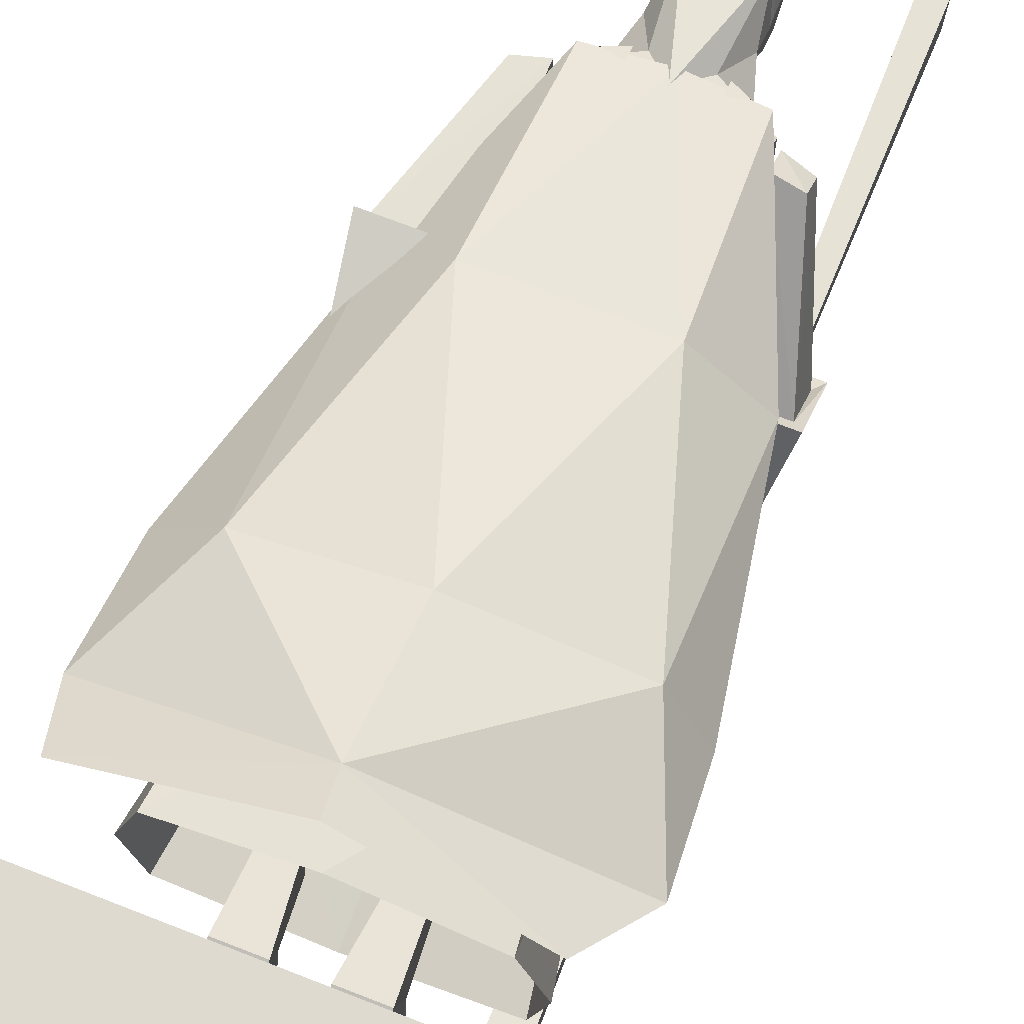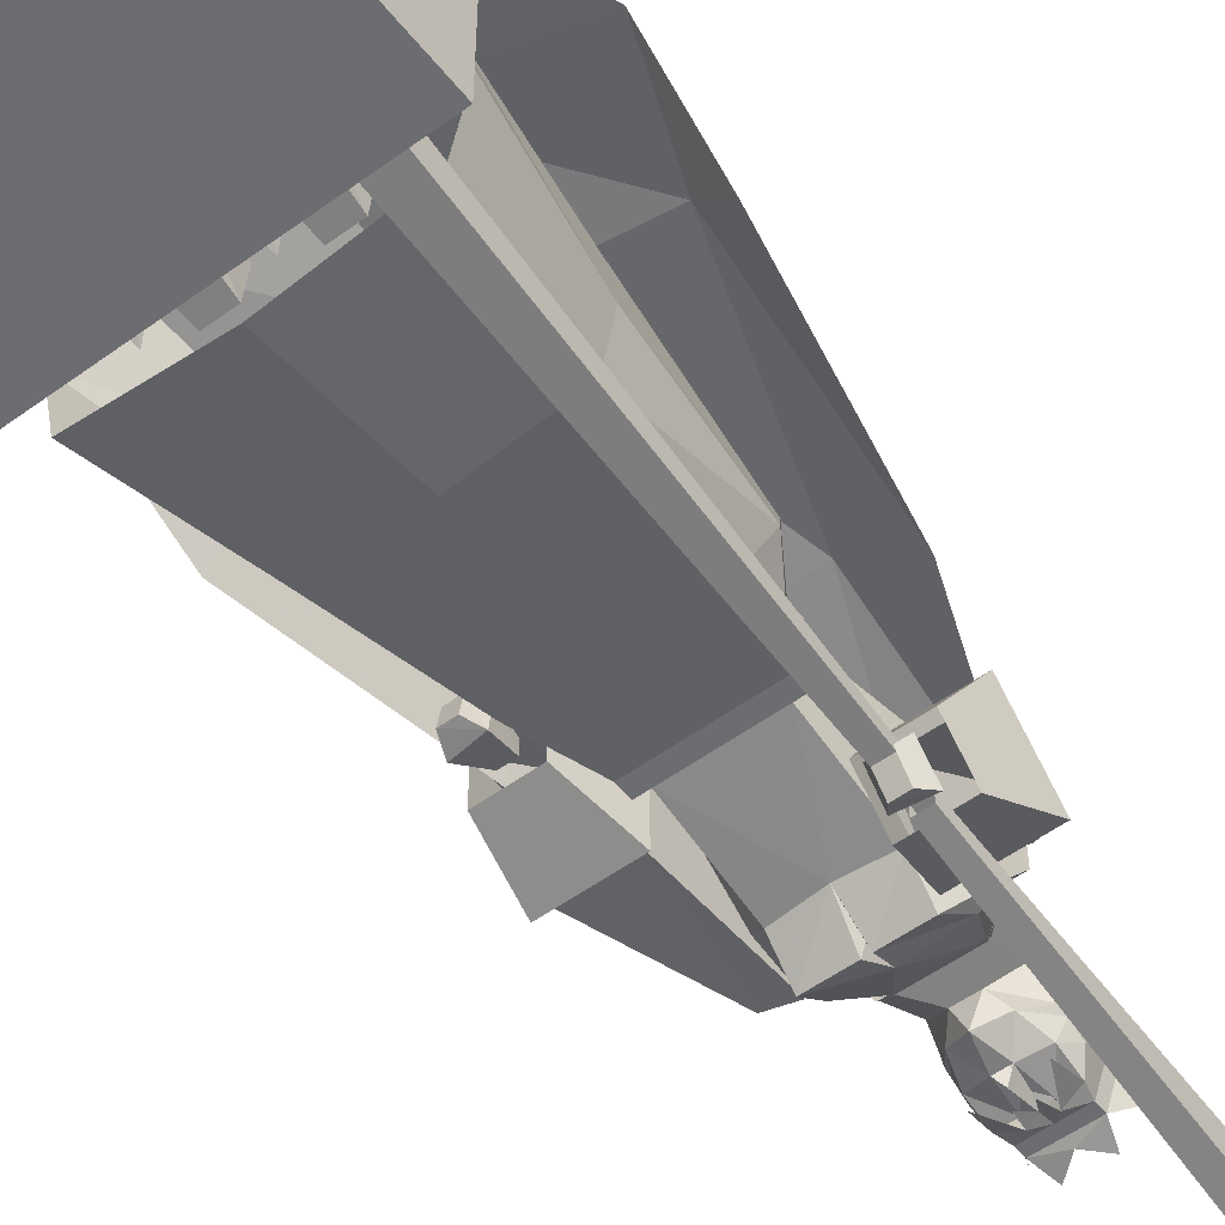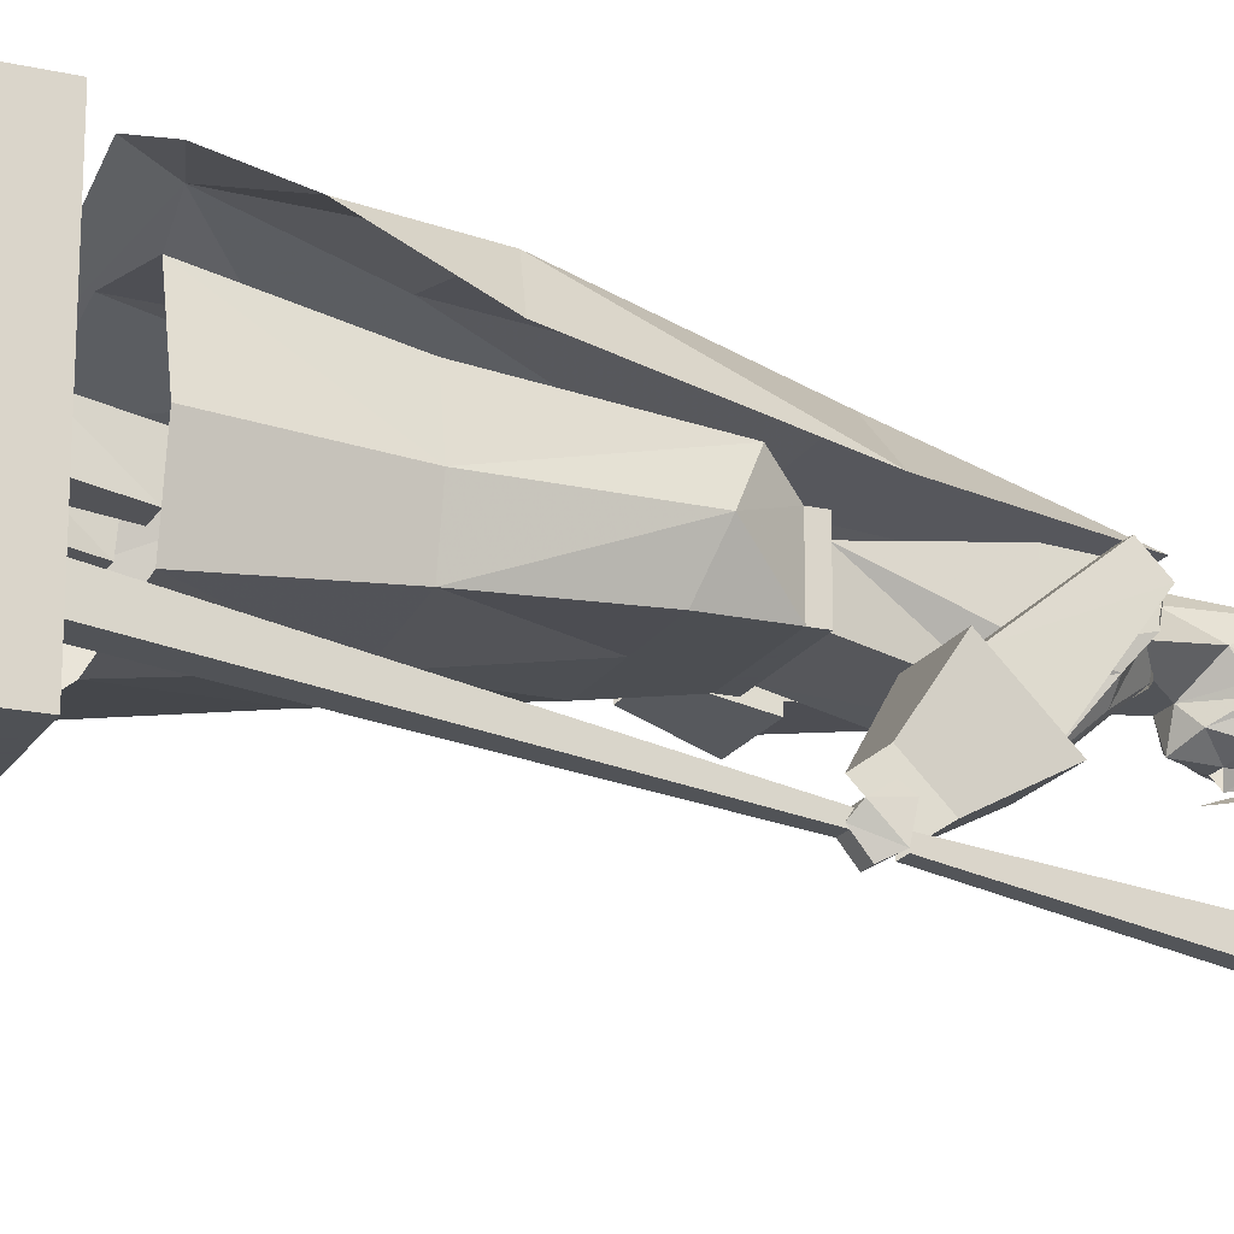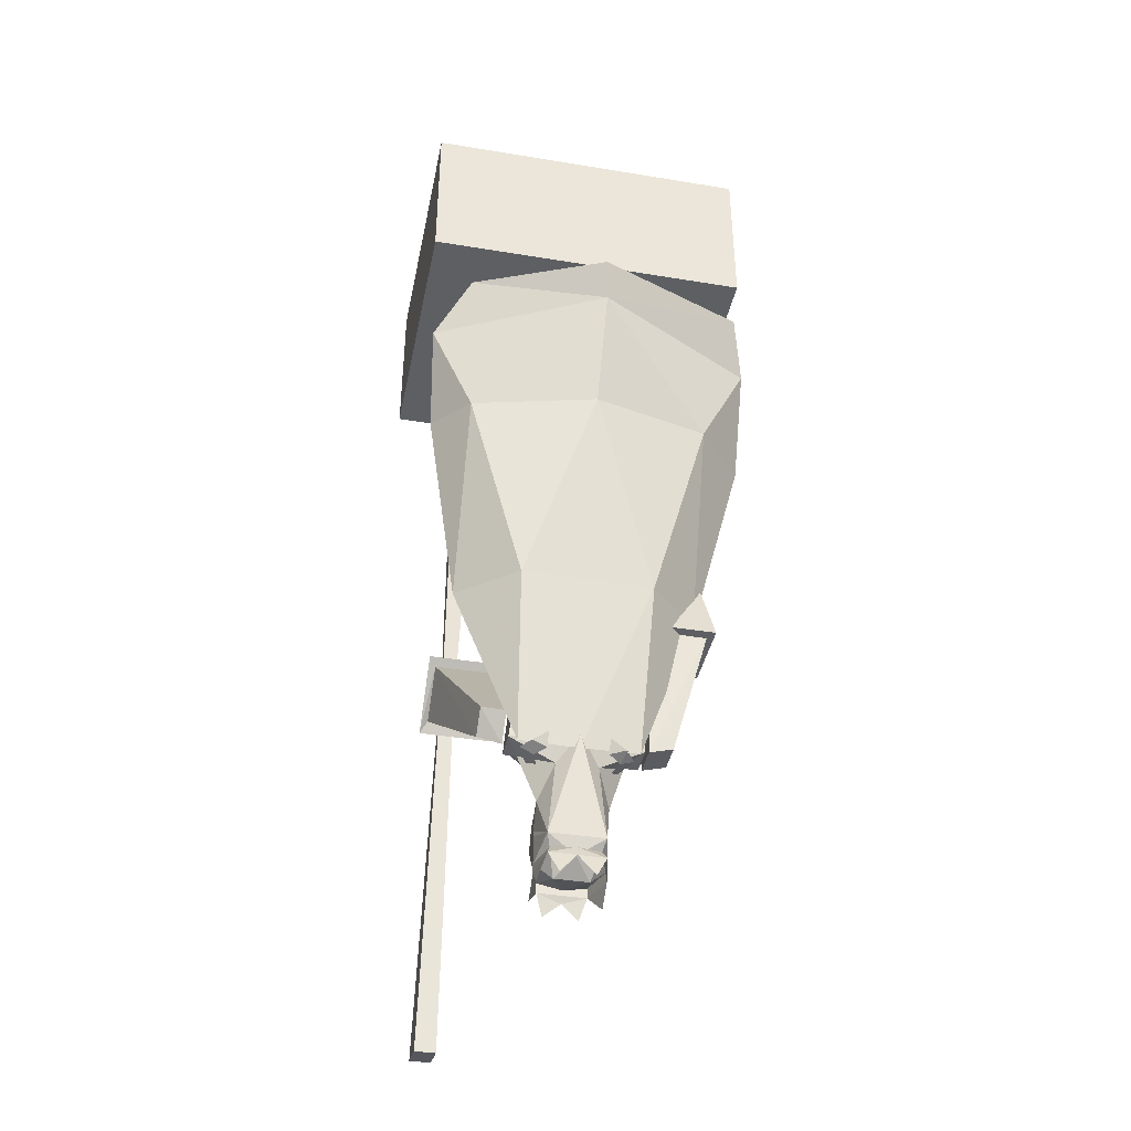
<metadata>
{"format":"obj","ext":"obj","renderer":"f3d","projection":"perspective","resolution":1024,"background":"white","views":[{"elev":70.9,"azim":-158.6,"up":"+Z"},{"elev":-54.0,"azim":-142.2,"up":"+Z"},{"elev":-19.5,"azim":-112.8,"up":"+Z"},{"elev":-39.9,"azim":-11.5,"up":"+Y"}]}
</metadata>
<code>
v -0.375 0 0.375
v -0.375 0 -0.25
v -0.375 -0.375 -0.25
v -0.375 -0.375 0.375
v 0.375 0 0.375
v 0.375 -0.375 0.375
v 0.375 0 -0.25
v 0.375 -0.375 -0.25
v -0.1875 -0.0625 -0.25
v 0.1875 -0.0625 -0.25
v 0.1875 -0.25 -0.25
v -0.1875 -0.25 -0.25
v -0.1016 -0.375 0.1641
v -0.1094 -0.375 -0.03125
v -0.1016 -0.4453 0.08594
v -0.1016 -0.4141 0.1797
v -0.02344 -0.4141 0.1797
v -0.02344 -0.375 0.1641
v -0.03125 -0.4453 0.08594
v -0.03125 -0.375 -0.03125
v -0.03125 -0.4219 -0.02344
v -0.07031 -0.4531 -0.1016
v -0.1094 -0.4219 -0.02344
v -0.03906 -0.5469 0.07031
v -0.09375 -0.5469 0.07031
v -0.09375 -0.5547 0.1562
v -0.03906 -0.5547 0.1562
v 0.1328 -0.4453 0.08594
v 0.1406 -0.375 -0.03125
v 0.1328 -0.375 0.1641
v 0.1328 -0.4141 0.1797
v 0.125 -0.5469 0.07031
v 0.07031 -0.5469 0.07031
v 0.0625 -0.4453 0.08594
v 0.1406 -0.4219 -0.02344
v 0.1016 -0.4531 -0.1016
v 0.0625 -0.375 -0.03125
v 0.0625 -0.4219 -0.02344
v 0.05469 -0.375 0.1641
v 0.05469 -0.4141 0.1797
v 0.07031 -0.5547 0.1562
v 0.125 -0.5547 0.1562
v 0.01562 -1.906 -0.01562
v 0.07031 -1.906 -0.01562
v 0.07031 -1.883 -0.01562
v 0.01562 -1.883 -0.01562
v -0.03906 -1.906 -0.01562
v 0.01562 -1.922 -0.02344
v -0.03906 -1.883 -0.01562
v 0.09375 -1.891 0.07031
v 0.09375 -1.914 0.07031
v 0.05469 -1.93 0.08594
v 0.01562 -1.898 -0.007812
v 0.03906 -1.859 -0.03125
v 0.07812 -1.852 -0.01562
v 0.09375 -1.836 0.02344
v 0.09375 -1.812 0.07031
v 0.09375 -1.828 0.07812
v 0.07812 -1.859 0.1484
v 0.01562 -1.898 0.1328
v -0.02344 -1.93 0.08594
v -0.0625 -1.891 0.07031
v -0.0625 -1.914 0.07031
v -0.0625 -1.953 0.02344
v -0.0625 -1.836 0.02344
v -0.04688 -1.852 -0.01562
v -0.007812 -1.859 -0.03125
v 0.01562 -1.852 -0.02344
v 0.03125 -1.82 -0.03906
v 0.07812 -1.906 0.1484
v 0.07031 -1.883 0.1328
v 0.08594 -1.953 0.1094
v 0.01562 -1.883 0.1406
v 0.01562 -1.906 0.1484
v -0.04688 -1.906 0.1484
v -0.03906 -1.883 0.1328
v -0.02344 -1.953 0.1562
v -0.0625 -1.953 0.1094
v -0.02344 -1.953 -0.03125
v 0.05469 -1.953 -0.03125
v 0.05469 -1.953 0.1562
v 0.09375 -1.953 0.02344
v 0.07812 -1.672 0.05469
v -0.04688 -1.672 0.05469
v -0.0625 -1.656 0.03906
v 0.09375 -1.656 0.03906
v 0.1406 -1.656 0.1406
v 0.1094 -1.672 0.1484
v 0.1172 -1.656 0.1797
v 0.07812 -1.672 0.1797
v 0.07812 -1.641 0.1953
v -0.07812 -1.672 0.1484
v -0.1094 -1.656 0.1484
v -0.05469 -1.672 0.1797
v -0.08594 -1.656 0.1797
v -0.05469 -1.641 0.1953
v 0.02344 -0.5938 0.4766
v 0.2812 -0.8438 0.3281
v 0.3906 -0.6172 0.3047
v 0.3594 -0.5 0.375
v 0.01562 -0.5156 0.5156
v -0.2812 -0.5 0.375
v -0.3594 -0.6172 0.3047
v -0.2656 -0.8516 0.3281
v 0.01562 -0.8438 0.3906
v 0.3906 -0.8438 0.2031
v 0.2812 -1.281 0.1562
v 0.1641 -1.281 0.2734
v 0.1484 -1.656 0.1719
v 0.01562 -1.664 0.1797
v -0.1328 -1.281 0.2734
v -0.1172 -1.656 0.1719
v -0.2656 -1.273 0.1562
v -0.3438 -0.8281 0.2188
v 0.3047 -1.328 0.1797
v 0.1719 -1.328 0.1797
v 0.1719 -1.633 0.1484
v 0.2266 -1.617 0.1484
v 0.2266 -1.617 0.07812
v 0.3047 -1.328 0.05469
v 0.3203 -1.328 0.2031
v 0.1562 -1.328 0.2031
v 0.1719 -1.328 0.05469
v 0.1719 -1.633 0.07812
v 0.1562 -1.328 0.03125
v 0.3203 -1.328 0.03125
v 0.2969 -1.188 0.07031
v 0.2969 -1.188 0.1719
v 0.1875 -1.188 0.1719
v 0.1875 -1.188 0.07031
v 0.2578 -1.188 0.1406
v 0.2812 -1.133 0.1484
v 0.2188 -1.133 0.1484
v 0.2266 -1.188 0.1406
v 0.2266 -1.188 0.1094
v 0.2188 -1.125 0.08594
v 0.2812 -1.133 0.08594
v 0.2578 -1.188 0.1094
v 0.2656 -1.094 0.09375
v 0.2656 -1.102 0.1406
v 0.2344 -1.102 0.1406
v 0.2344 -1.094 0.09375
v -0.1953 -1.273 -0.1562
v -0.1875 -1.227 -0.1875
v -0.25 -1.227 -0.1875
v -0.2266 -1.273 -0.1562
v -0.2266 -1.297 -0.1719
v -0.25 -1.273 -0.2344
v -0.1875 -1.266 -0.2344
v -0.1953 -1.297 -0.1719
v -0.2031 -1.242 -0.25
v -0.2031 -1.211 -0.2109
v -0.2344 -1.211 -0.2109
v -0.2344 -1.242 -0.25
v -0.125 -1.328 -0.007812
v -0.125 -1.453 -0.1328
v -0.1562 -1.32 -0.2031
v -0.1562 -1.25 -0.1328
v -0.2891 -1.328 -0.007812
v -0.2734 -1.344 -0.02344
v -0.1406 -1.344 -0.02344
v -0.1406 -1.43 -0.1172
v -0.2891 -1.453 -0.1328
v -0.2656 -1.32 -0.2031
v -0.2656 -1.25 -0.1328
v -0.2734 -1.43 -0.1172
v -0.1953 -1.617 0.1094
v -0.1953 -1.57 0.1562
v -0.1406 -1.578 0.1641
v -0.1484 -1.43 -0.1172
v -0.1406 -1.633 0.1172
v -0.2344 -1.281 -0.2344
v -0.2422 -2.125 -0.3906
v -0.2422 -2.141 -0.3125
v -0.2344 -1.281 -0.2109
v -0.2031 -1.281 -0.2109
v -0.1953 -2.141 -0.3125
v -0.1953 -2.125 -0.3906
v -0.2031 -1.281 -0.2344
v -0.25 -0.375 -0.1094
v -0.2344 -1.227 -0.2188
v -0.2344 -1.227 -0.1953
v -0.25 -0.375 -0.04688
v -0.1875 -0.375 -0.04688
v -0.2031 -1.227 -0.1953
v -0.2031 -1.227 -0.2188
v -0.1875 -0.375 -0.1094
v 0.1328 -1.266 0.03906
v 0.1328 -1.266 0.1719
v -0.1016 -1.266 0.1719
v -0.1016 -1.266 0.03906
v -0.1016 -1.234 0.03906
v 0.1328 -1.234 0.03906
v 0.1328 -1.234 0.1719
v -0.1016 -1.234 0.1719
v -0.1719 -1.125 0.125
v -0.1406 -1.086 0.02344
v 0.01562 -1.086 0.02344
v 0.1719 -1.086 0.02344
v 0.2031 -1.125 0.125
v 0.1719 -1.172 0.2188
v 0.01562 -1.172 0.2188
v -0.1406 -1.172 0.2188
v -0.2109 -0.7969 0.1094
v -0.1875 -0.7969 -0.007812
v 0.01562 -0.7969 -0.03125
v 0.2188 -0.7969 -0.007812
v 0.2422 -0.7969 0.1094
v 0.2188 -0.7969 0.2344
v 0.01562 -0.7969 0.2656
v -0.1875 -0.7969 0.2344
v -0.2188 -0.5 0.2812
v -0.2656 -0.5 0.1094
v -0.2344 -0.5 -0.04688
v 0.01562 -0.5 -0.07812
v 0.2656 -0.5 -0.04688
v 0.2969 -0.5 0.1094
v 0.25 -0.5 0.2812
v 0.01562 -0.5 0.3359
v 0.03125 -1.781 -0.01562
v 0.01562 -1.719 -0.007812
v 0.0625 -1.742 0.01562
v 0.07812 -1.797 0
v 0.03906 -1.852 -0.01562
v 0.02344 -1.828 -0.01562
v 0.01562 -1.789 -0.03906
v 0.01562 -1.82 -0.03125
v 0.007812 -1.828 -0.01562
v 0 -1.781 -0.01562
v -0.007812 -1.859 -0.01562
v -0.04688 -1.797 0
v -0.03125 -1.742 0.01562
v -0.007812 -1.719 0.04688
v 0.03906 -1.719 0.04688
v -0.0625 -1.789 0.04688
v -0.0625 -1.781 0.0625
v -0.0625 -1.758 0.1016
v 0.09375 -1.758 0.1016
v 0.09375 -1.781 0.0625
v 0.09375 -1.789 0.04688
v -0.04688 -1.859 0.1484
v 0.0625 -1.688 0.1484
v 0.01562 -1.633 0.1875
v -0.03125 -1.688 0.1484
v -0.0625 -1.812 0.07031
v -0.0625 -1.828 0.07812
v -0.0625 -1.805 0.03906
v 0.09375 -1.805 0.03906
v 0 -1.82 -0.03906
v 0.07031 -1.789 -0.03906
v -0.04688 -1.781 -0.03906
v -0.1016 -1.633 0.07812
v -0.08594 -1.594 0
v 0.01562 -1.578 -0.03125
v 0.1172 -1.594 0
v 0.125 -1.633 0.07812
v 0.1641 -1.633 0.1484
v -0.1328 -1.633 0.1484
v 0.1328 -1.633 0.07812
v -0.007812 -1.852 -0.01562
v 0.1641 -1.633 0.07812
v 0.1484 -1.594 0.03125
v 0.1484 -1.5 0.04688
v 0.1484 -1.5 0.1641
v 0.01562 -1.5 0.1875
v -0.1172 -1.5 0.1641
v -0.1328 -1.633 0.07812
v -0.1172 -1.594 0.03125
v -0.07812 -1.523 -0.0625
v 0.007812 -1.523 -0.0625
v 0.01562 -1.523 -0.03906
v 0.02344 -1.523 -0.0625
v 0.1094 -1.523 -0.0625
v -0.1172 -1.5 0.04688
v -0.07812 -1.469 0
v 0.01562 -1.461 0
v 0.1094 -1.469 0
v 0.125 -1.266 0.1406
v 0.01562 -1.266 0.1484
v -0.09375 -1.266 0.1406
v -0.07812 -1.266 0.04688
v 0.1094 -1.266 0.04688
f 1 2 3
f 1 3 4
f 1 4 5
f 5 4 6
f 5 6 7
f 7 6 8
f 7 8 2
f 2 8 3
f 3 8 4
f 4 8 6
f 13 14 15
f 13 15 16
f 13 16 17
f 13 17 18
f 18 17 19
f 18 19 20
f 20 19 21
f 20 21 22
f 20 22 14
f 14 22 23
f 14 23 15
f 15 23 19
f 15 19 24
f 15 24 25
f 15 25 16
f 16 25 26
f 16 26 27
f 16 27 17
f 17 27 24
f 17 24 19
f 19 23 21
f 21 23 22
f 24 27 27
f 24 27 24
f 21 23 14
f 21 14 20
f 25 26 26
f 25 26 25
f 28 29 30
f 28 30 31
f 28 31 32
f 28 32 33
f 28 33 34
f 28 34 35
f 28 35 29
f 29 35 36
f 29 36 37
f 37 36 38
f 37 38 34
f 37 34 39
f 39 34 40
f 39 40 30
f 30 40 31
f 31 40 41
f 31 41 42
f 31 42 32
f 32 42 42
f 32 42 32
f 38 35 34
f 35 38 36
f 33 40 34
f 40 33 41
f 41 33 41
f 41 33 33
f 29 35 38
f 29 38 37
f 43 44 45
f 43 45 46
f 43 46 47
f 43 47 48
f 43 48 44
f 43 44 48
f 43 48 47
f 43 47 49
f 43 49 46
f 43 46 44
f 44 46 45
f 44 45 50
f 44 50 51
f 44 51 45
f 45 51 50
f 45 50 52
f 45 52 53
f 45 53 46
f 45 46 54
f 45 54 55
f 45 55 56
f 45 56 50
f 50 56 57
f 50 57 58
f 50 58 59
f 50 59 52
f 52 59 60
f 52 60 61
f 52 61 53
f 53 61 49
f 53 49 46
f 46 49 47
f 47 49 62
f 47 62 63
f 47 63 64
f 47 64 63
f 47 63 49
f 49 63 62
f 49 62 65
f 49 65 66
f 49 66 67
f 49 67 46
f 46 67 68
f 46 68 54
f 54 68 69
f 70 71 50
f 70 50 51
f 70 51 72
f 70 72 51
f 70 51 71
f 70 71 73
f 70 73 74
f 70 74 71
f 71 74 73
f 73 74 75
f 73 75 76
f 73 76 74
f 74 76 75
f 74 75 77
f 74 77 75
f 63 62 76
f 63 76 75
f 63 75 78
f 63 78 75
f 63 75 62
f 62 75 76
f 48 47 79
f 48 79 47
f 80 44 48
f 80 48 44
f 70 81 74
f 70 74 81
f 44 82 51
f 44 51 82
f 51 50 71
f 83 84 85
f 83 85 86
f 83 86 87
f 83 87 88
f 88 87 89
f 88 89 90
f 90 89 91
f 92 93 85
f 92 85 84
f 93 92 94
f 93 94 95
f 95 94 96
f 97 98 99
f 97 99 100
f 97 100 101
f 97 101 102
f 97 102 103
f 97 103 104
f 97 104 105
f 97 105 98
f 97 98 105
f 97 105 104
f 97 104 103
f 97 103 102
f 97 102 101
f 97 101 100
f 97 100 99
f 97 99 98
f 98 99 106
f 98 106 99
f 106 98 107
f 106 107 98
f 98 107 108
f 98 108 107
f 107 108 109
f 107 109 108
f 108 109 110
f 108 110 109
f 110 108 111
f 110 111 112
f 110 112 111
f 110 111 108
f 108 111 105
f 108 105 111
f 111 105 104
f 111 104 113
f 111 113 112
f 111 112 113
f 111 113 104
f 111 104 105
f 103 114 104
f 103 104 114
f 114 104 113
f 114 113 104
f 108 98 105
f 108 105 98
f 115 116 117
f 115 117 118
f 115 118 119
f 115 119 120
f 115 120 121
f 115 121 116
f 116 121 122
f 116 122 123
f 116 123 117
f 117 123 124
f 117 124 118
f 118 124 119
f 119 124 123
f 119 123 120
f 120 123 125
f 120 125 126
f 120 126 121
f 121 126 127
f 121 127 128
f 121 128 122
f 122 128 129
f 122 129 125
f 122 125 123
f 129 130 125
f 125 130 126
f 126 130 127
f 131 132 133
f 131 133 134
f 134 133 135
f 135 133 136
f 135 136 137
f 135 137 138
f 138 137 131
f 131 137 132
f 132 137 139
f 132 139 140
f 132 140 141
f 132 141 133
f 133 141 136
f 136 141 142
f 136 142 139
f 136 139 137
f 140 139 142
f 140 142 141
f 143 144 145
f 143 145 146
f 146 145 147
f 147 145 148
f 147 148 149
f 147 149 150
f 150 149 143
f 143 149 144
f 144 149 151
f 144 151 152
f 144 152 153
f 144 153 145
f 145 153 148
f 148 153 154
f 148 154 151
f 148 151 149
f 152 151 154
f 152 154 153
f 155 156 157
f 155 157 158
f 155 158 159
f 155 159 160
f 155 160 161
f 155 161 156
f 156 161 162
f 156 162 163
f 156 163 164
f 156 164 157
f 159 158 165
f 159 165 163
f 159 163 160
f 160 163 166
f 160 166 167
f 160 167 168
f 160 168 169
f 160 169 161
f 161 169 170
f 170 169 171
f 170 171 167
f 170 167 166
f 163 165 164
f 171 169 168
f 171 168 167
f 172 173 174
f 172 174 175
f 175 174 176
f 176 174 177
f 176 177 178
f 176 178 179
f 179 178 173
f 179 173 172
f 174 173 178
f 174 178 177
f 180 181 182
f 180 182 183
f 183 182 184
f 184 182 185
f 184 185 186
f 184 186 187
f 187 186 181
f 187 181 180
f 183 180 187
f 183 187 184
f 188 189 190
f 188 190 191
f 188 191 192
f 188 192 193
f 188 193 194
f 188 194 189
f 189 194 195
f 189 195 190
f 190 195 191
f 191 195 192
f 192 195 196
f 192 196 197
f 192 197 198
f 192 198 193
f 193 198 199
f 193 199 200
f 193 200 194
f 194 200 201
f 194 201 202
f 194 202 195
f 195 202 203
f 195 203 196
f 196 203 204
f 196 204 205
f 196 205 197
f 197 205 198
f 198 205 206
f 198 206 199
f 199 206 207
f 199 207 208
f 199 208 200
f 200 208 201
f 201 208 209
f 201 209 202
f 202 209 210
f 202 210 203
f 203 210 211
f 203 211 204
f 204 211 212
f 204 212 213
f 204 213 205
f 205 213 214
f 205 214 206
f 206 214 215
f 206 215 207
f 207 215 216
f 207 216 208
f 208 216 217
f 208 217 209
f 209 217 218
f 209 218 210
f 210 218 219
f 210 219 211
f 211 219 212
f 162 166 163
f 220 221 222
f 220 222 223
f 220 223 224
f 220 224 225
f 220 225 226
f 226 225 227
f 226 227 228
f 226 228 229
f 229 228 230
f 229 230 231
f 229 231 232
f 229 232 221
f 229 221 220
f 233 234 221
f 233 221 232
f 233 232 235
f 233 235 236
f 233 236 237
f 233 237 84
f 233 84 234
f 234 84 83
f 234 83 238
f 234 238 239
f 234 239 240
f 234 240 222
f 234 222 221
f 60 59 241
f 60 241 61
f 61 241 62
f 61 62 49
f 59 57 238
f 59 238 242
f 59 242 243
f 59 243 241
f 241 243 244
f 241 244 237
f 241 237 245
f 241 245 246
f 241 246 62
f 62 246 245
f 62 245 65
f 65 245 247
f 65 247 231
f 65 231 66
f 65 66 66
f 58 57 59
f 57 248 239
f 57 239 238
f 248 57 56
f 248 56 223
f 248 223 222
f 248 222 240
f 248 240 239
f 236 247 245
f 236 245 237
f 247 235 232
f 247 232 231
f 55 55 56
f 56 55 223
f 223 55 224
f 68 67 249
f 247 236 235
f 250 55 54
f 67 66 251
f 244 252 237
f 237 252 84
f 84 252 253
f 84 253 254
f 84 254 83
f 83 254 255
f 83 255 256
f 83 256 242
f 242 256 257
f 242 257 243
f 242 243 244
f 244 243 258
f 244 258 252
f 244 252 84
f 238 259 242
f 259 238 83
f 225 68 227
f 227 68 228
f 228 68 260
f 225 224 68
f 230 66 231
f 261 262 263
f 261 263 257
f 261 257 264
f 261 264 263
f 263 264 257
f 257 264 243
f 243 264 265
f 243 265 266
f 243 266 258
f 258 266 267
f 258 267 252
f 252 267 268
f 252 268 253
f 253 268 269
f 253 269 270
f 253 270 254
f 254 270 271
f 254 271 272
f 254 272 273
f 254 273 255
f 255 273 262
f 255 262 256
f 256 262 261
f 256 261 257
f 267 266 274
f 267 274 268
f 268 274 275
f 268 275 269
f 269 275 270
f 270 275 276
f 270 276 271
f 271 276 272
f 272 276 273
f 273 276 277
f 273 277 262
f 262 277 263
f 263 277 278
f 263 278 264
f 264 278 279
f 264 279 265
f 265 279 266
f 266 279 280
f 266 280 274
f 274 280 275
f 275 280 281
f 275 281 276
f 276 281 282
f 276 282 277
f 277 282 278
f 9 10 11
f 9 11 12

</code>
